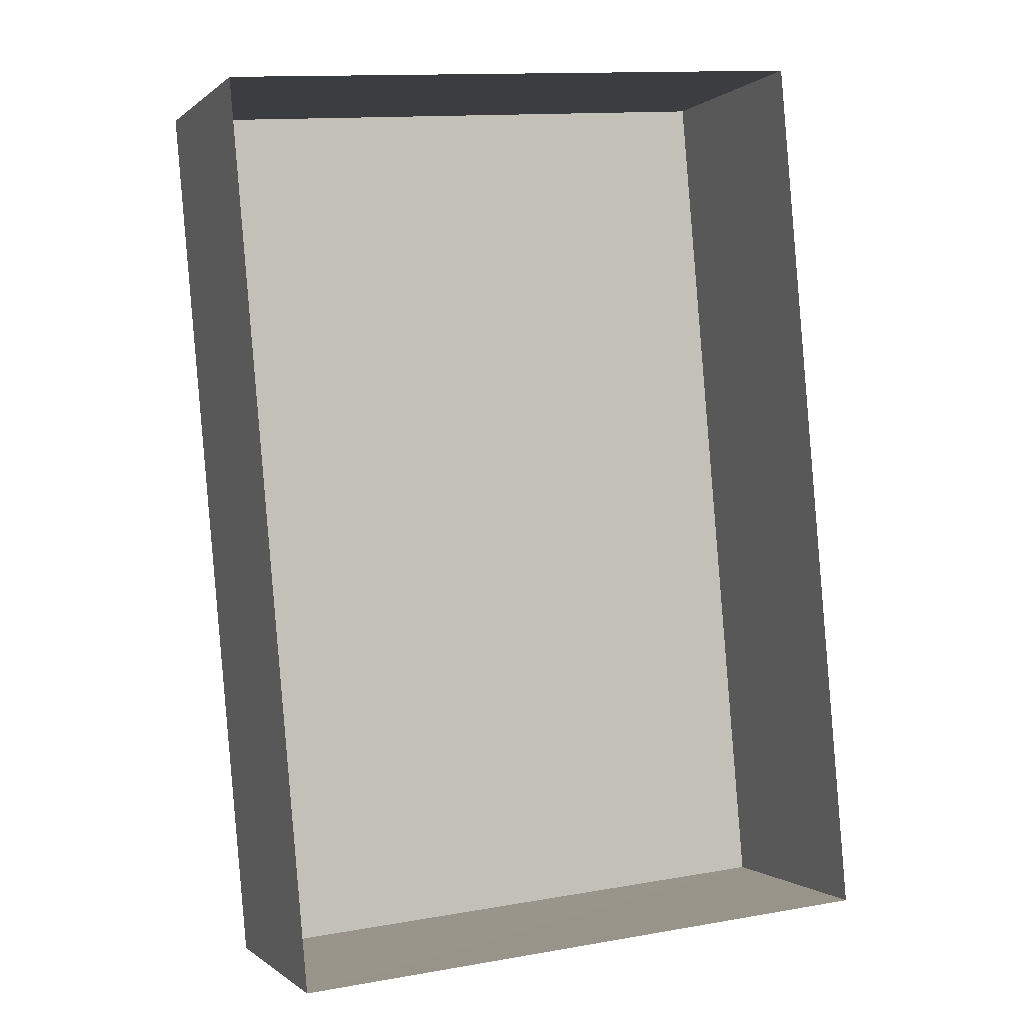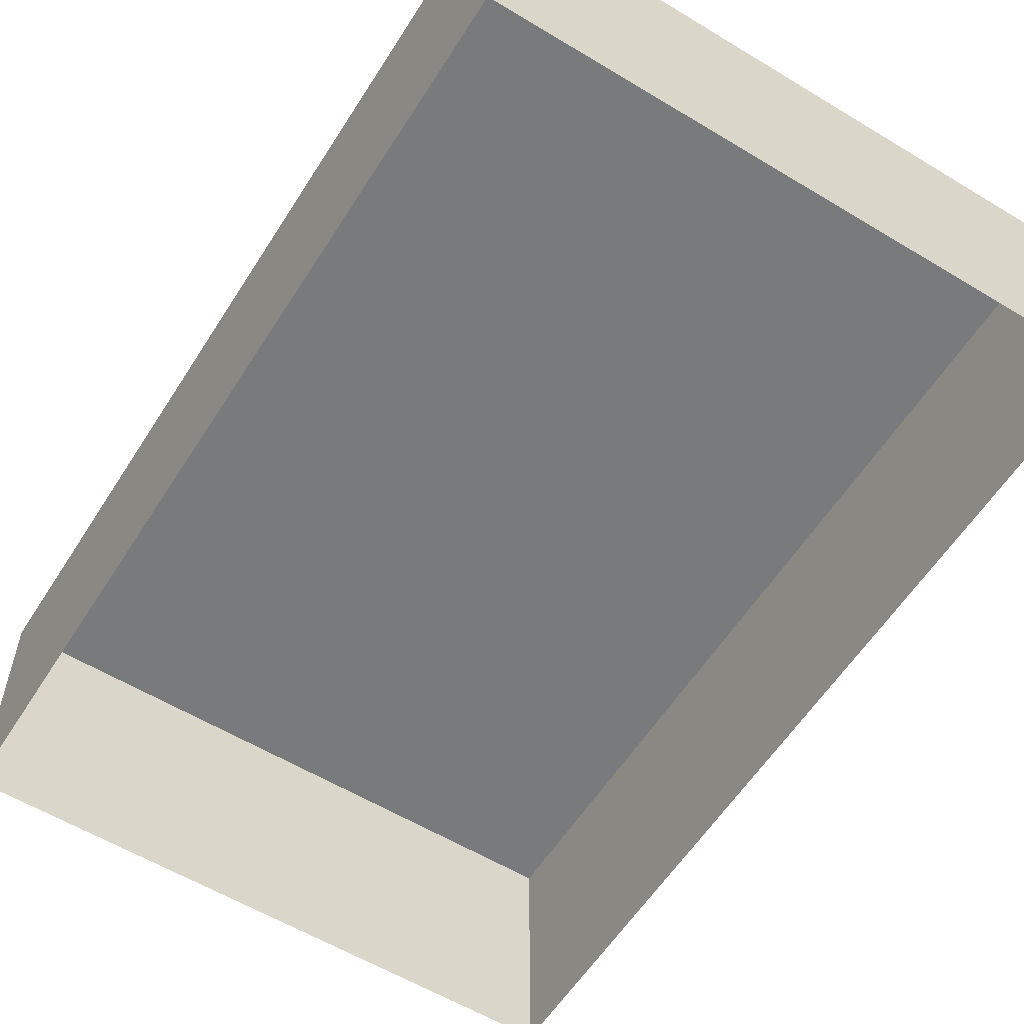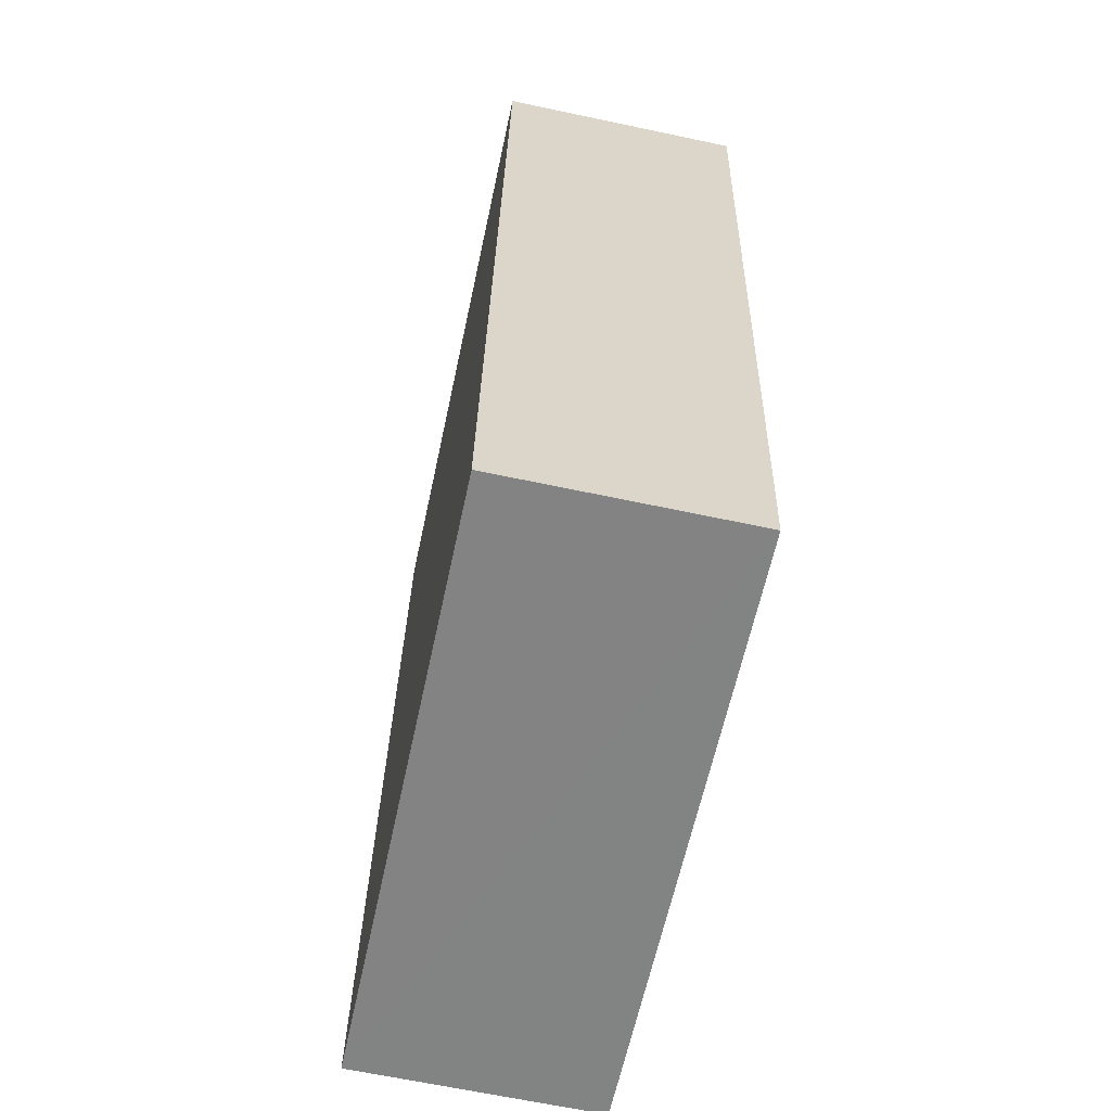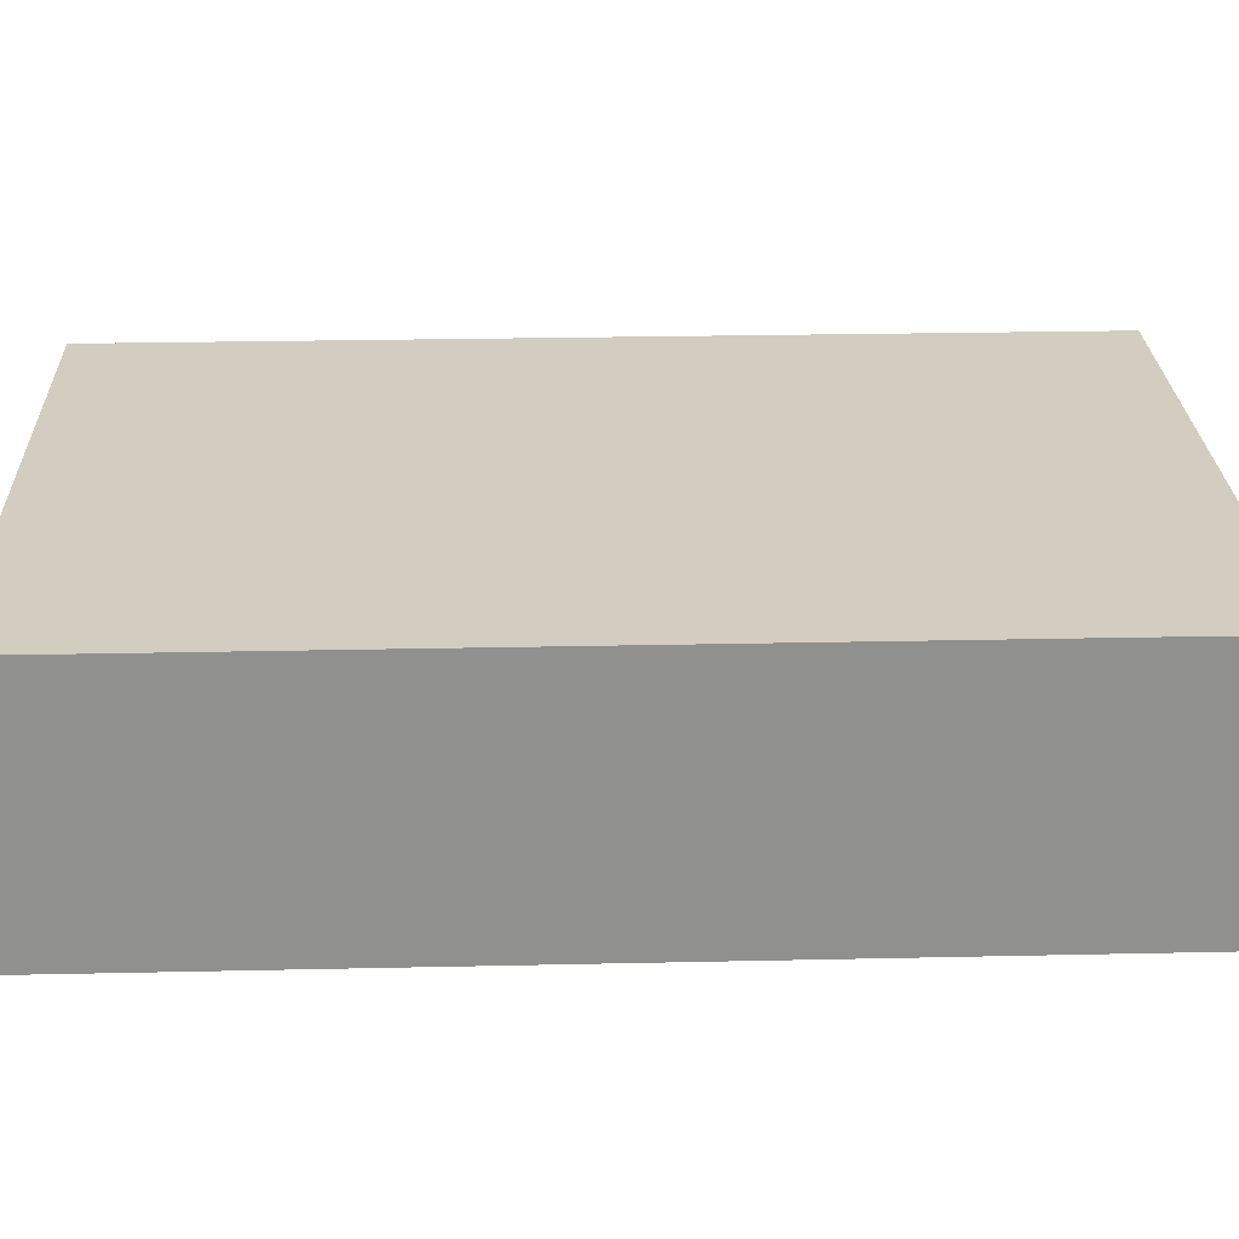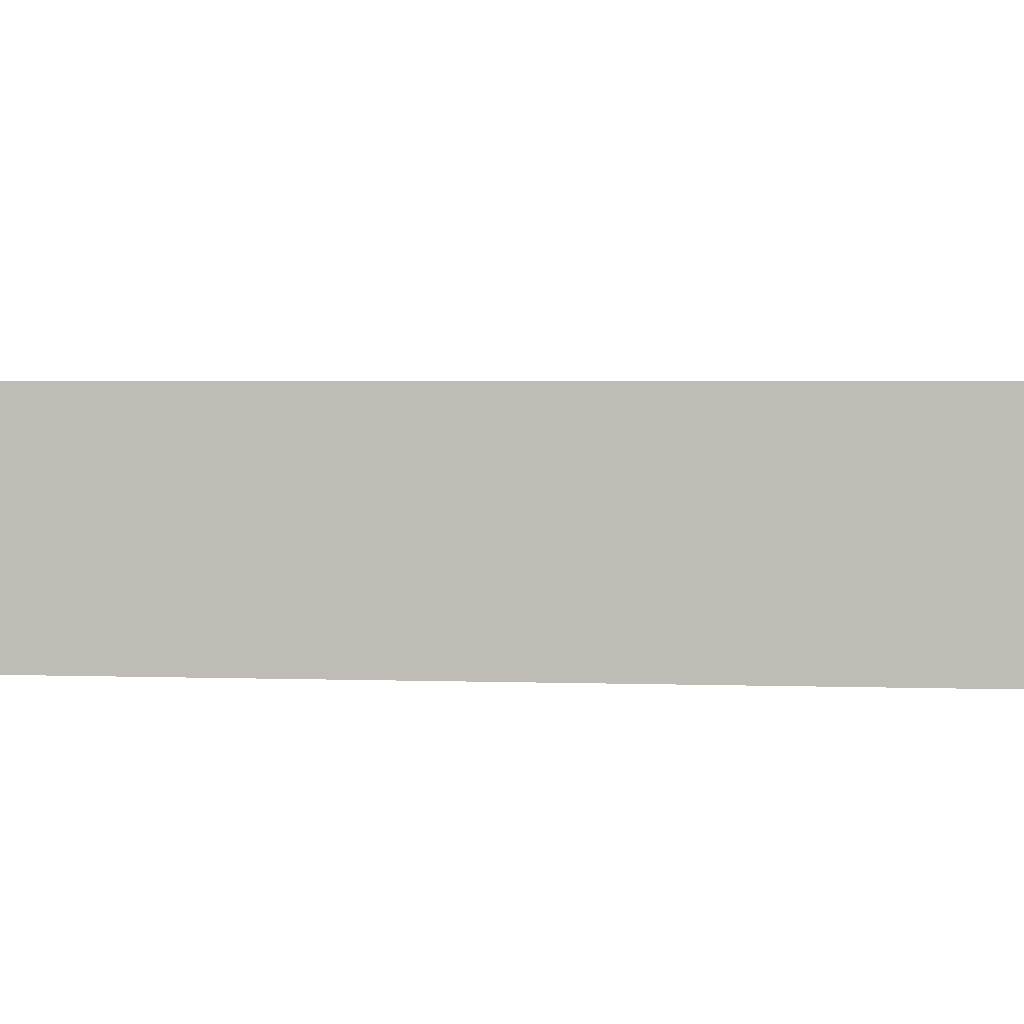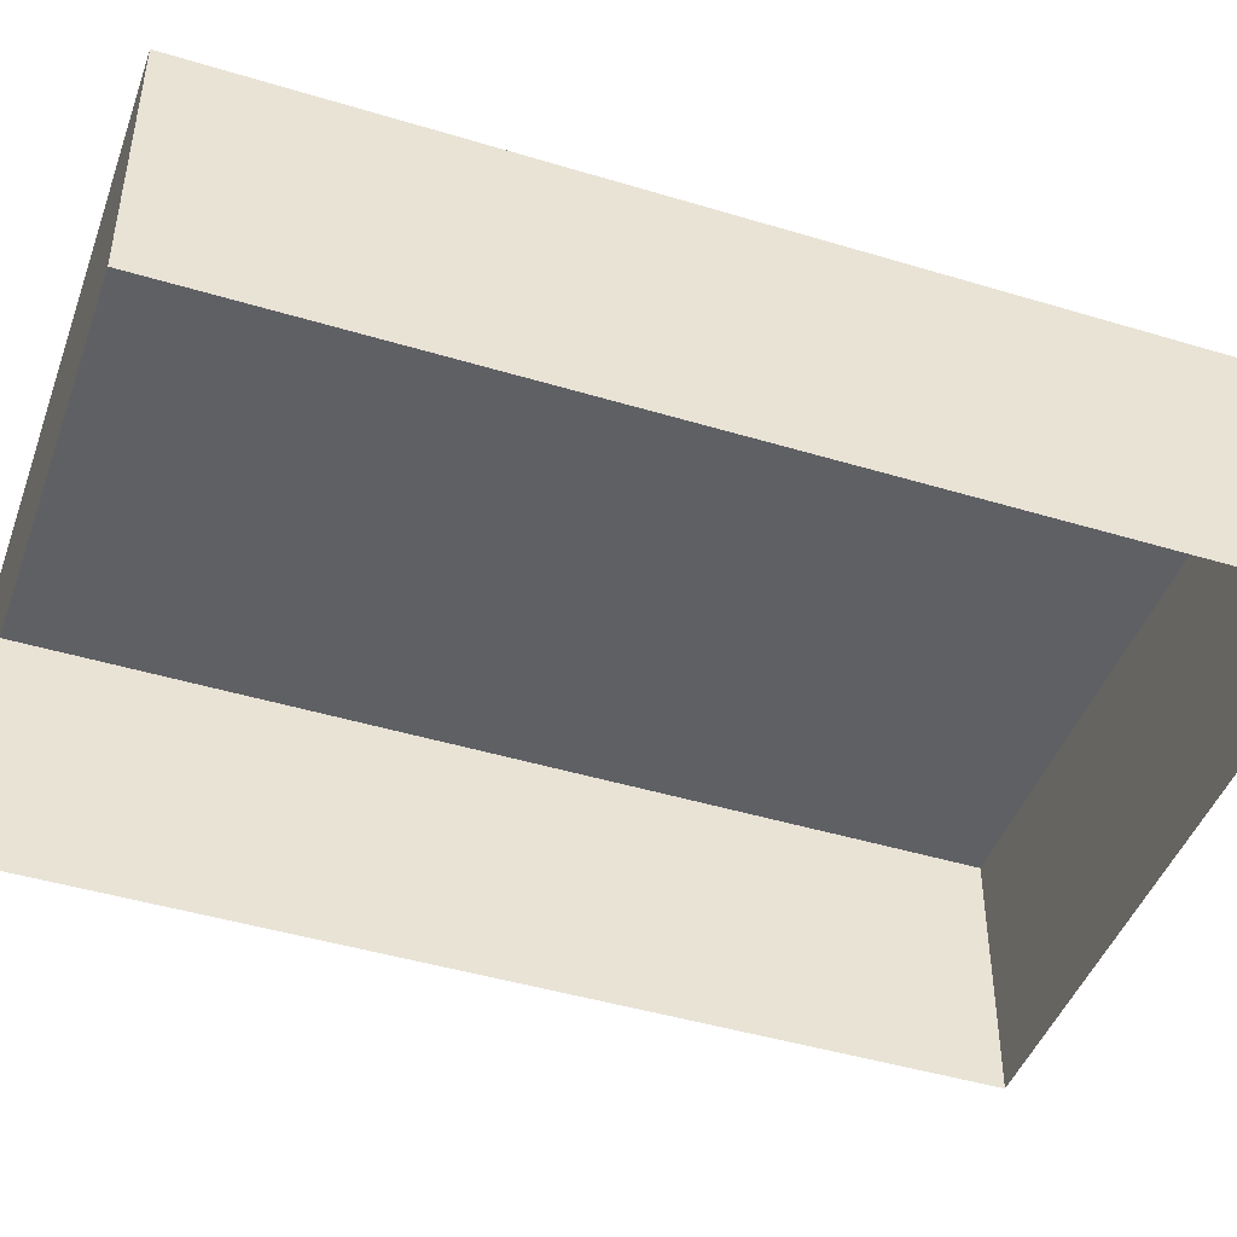
<metadata>
{"format":"obj","ext":"obj","renderer":"f3d","projection":"perspective","resolution":1024,"background":"white","views":[{"elev":-0.4,"azim":158.7,"up":"+Y"},{"elev":-58.0,"azim":-37.1,"up":"+Z"},{"elev":-66.0,"azim":78.0,"up":"+Y"},{"elev":24.7,"azim":-97.1,"up":"+Z"},{"elev":3.0,"azim":91.7,"up":"+Z"},{"elev":-45.2,"azim":65.7,"up":"+Z"}]}
</metadata>
<code>
v -7953 -4.054e+04 3.043
v -7946 -4.054e+04 3.044
v -7947 -4.055e+04 3.045
v -7954 -4.055e+04 3.044
v -7953 -4.054e+04 5.993
v -7954 -4.055e+04 5.994
v -7947 -4.055e+04 5.995
v -7946 -4.054e+04 5.994
f 1 2 3
f 4 1 3
f 5 6 7
f 8 5 7
f 6 4 3
f 7 6 3
f 5 1 4
f 6 5 4
f 5 2 1
f 5 8 2
f 8 3 2
f 8 7 3

</code>
